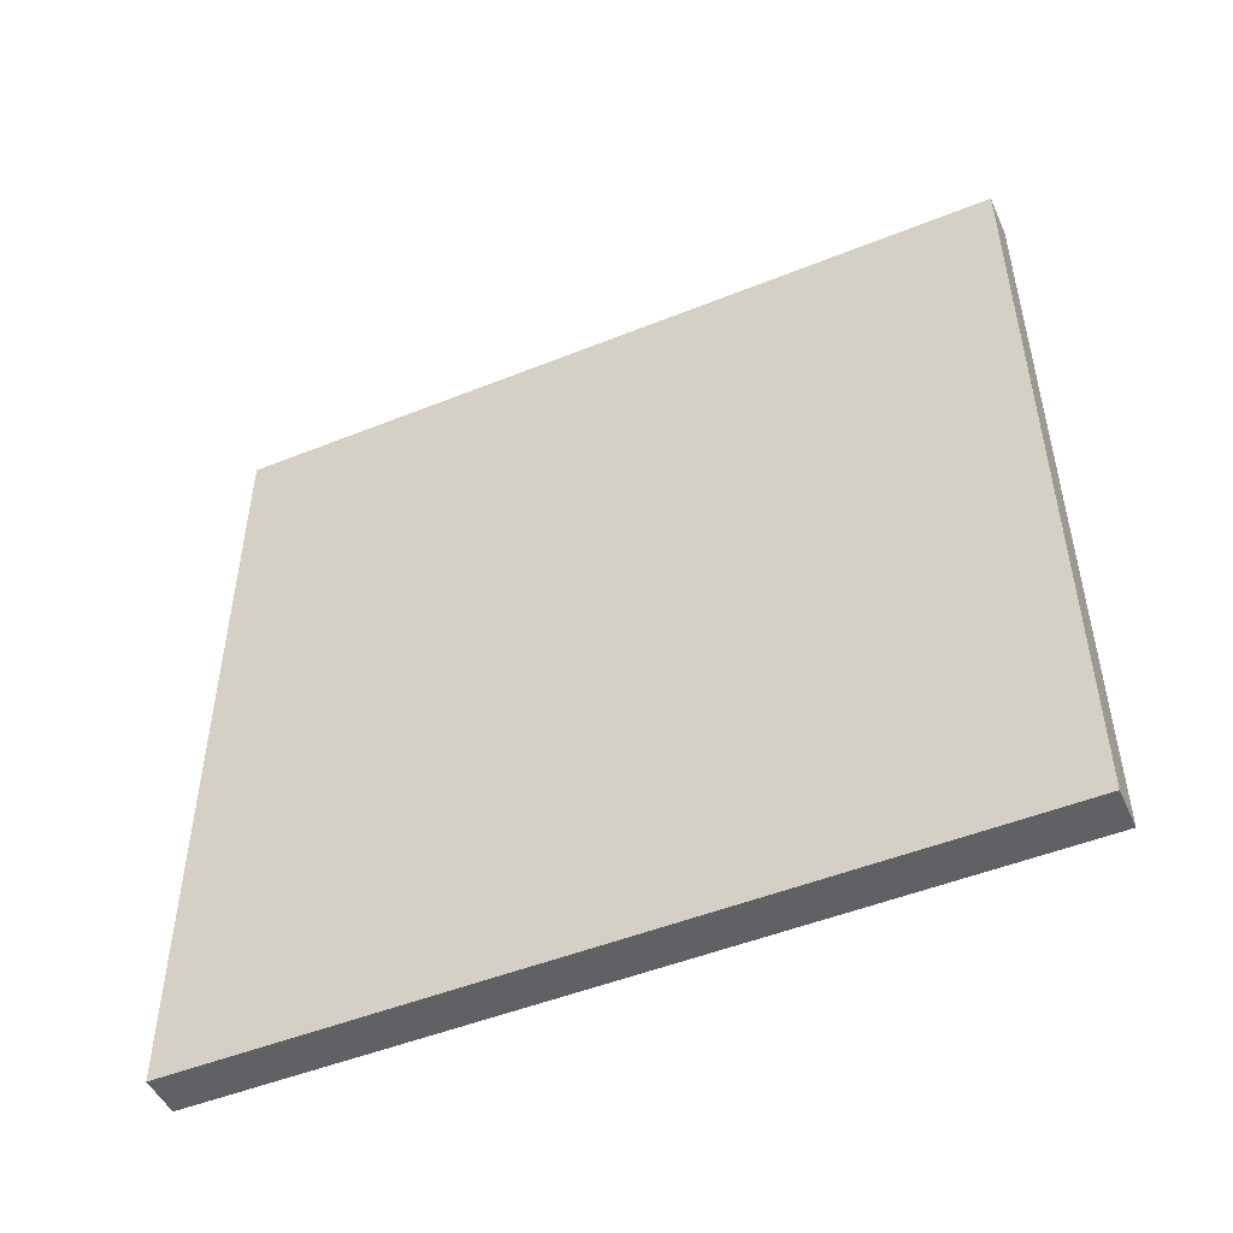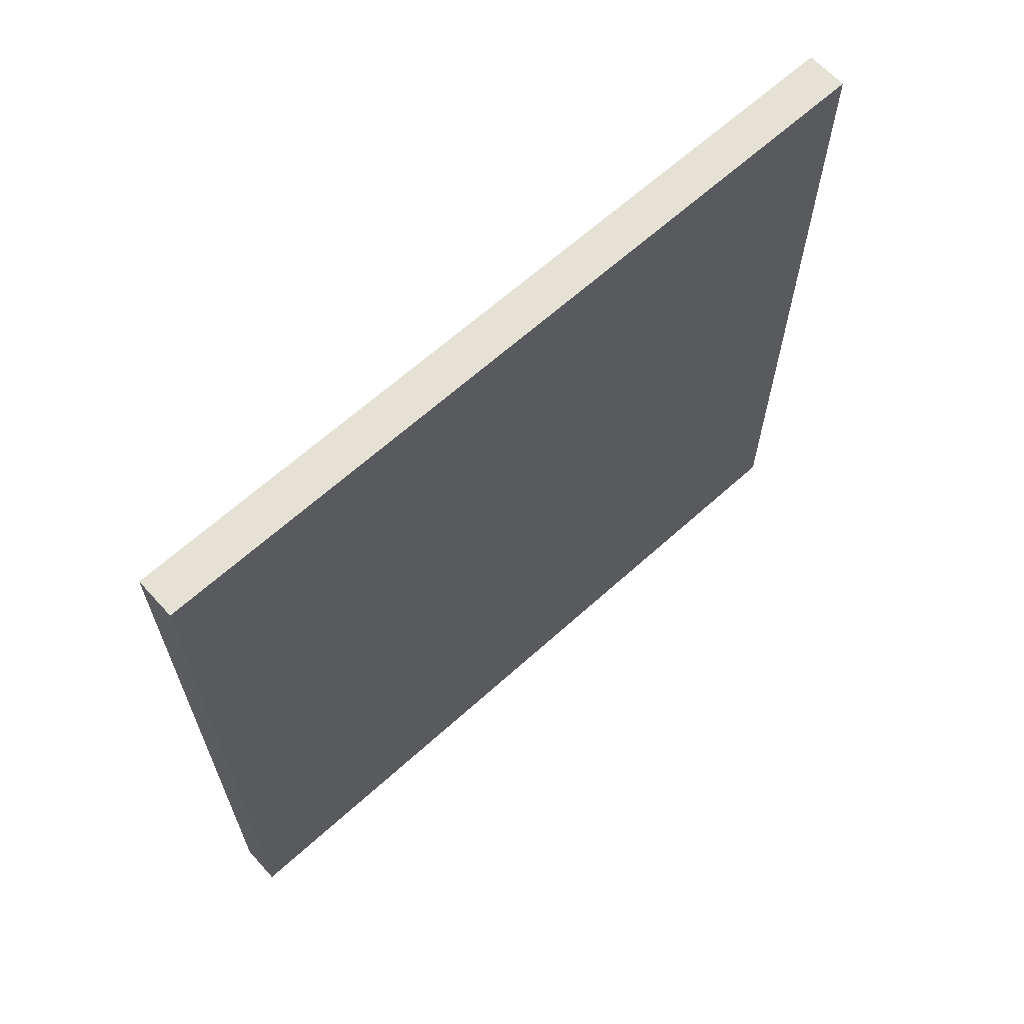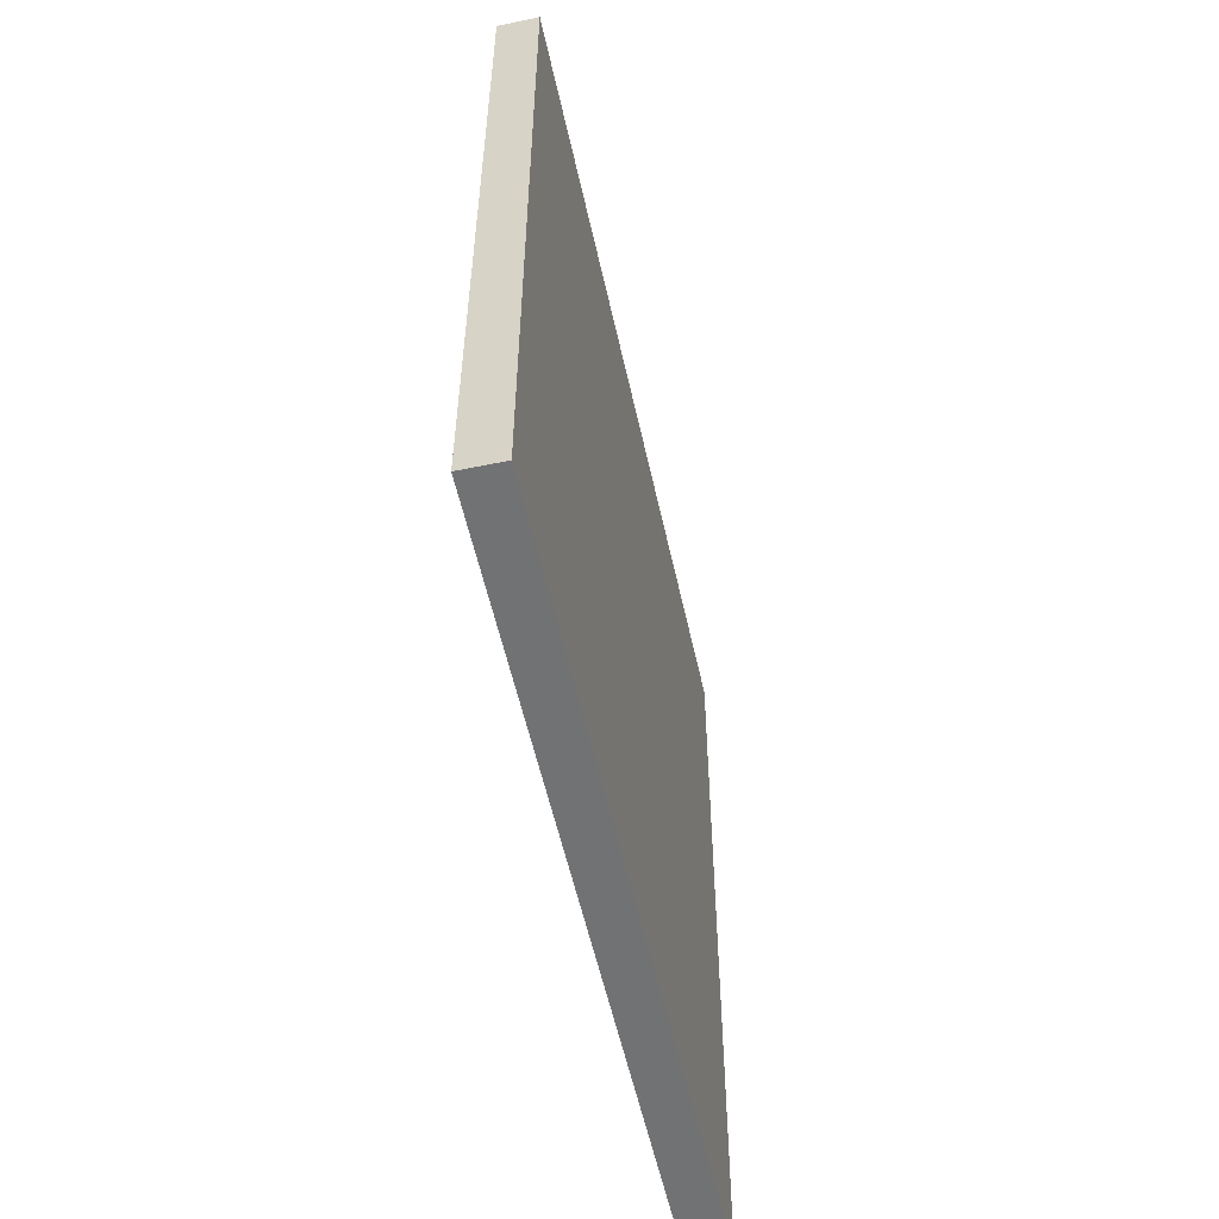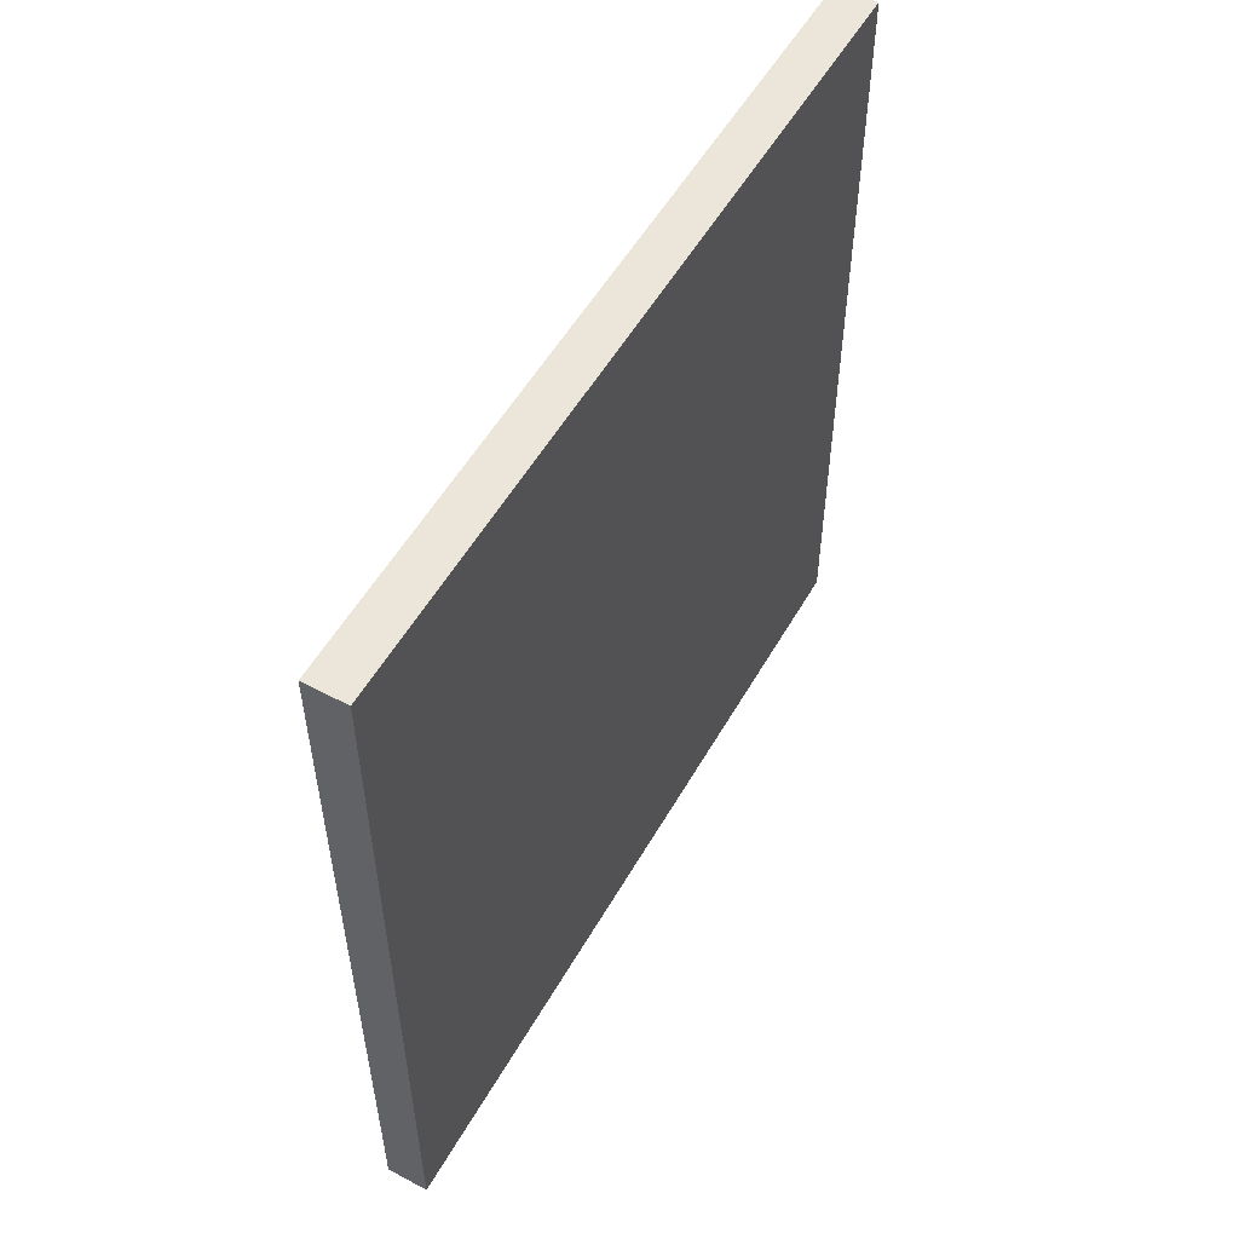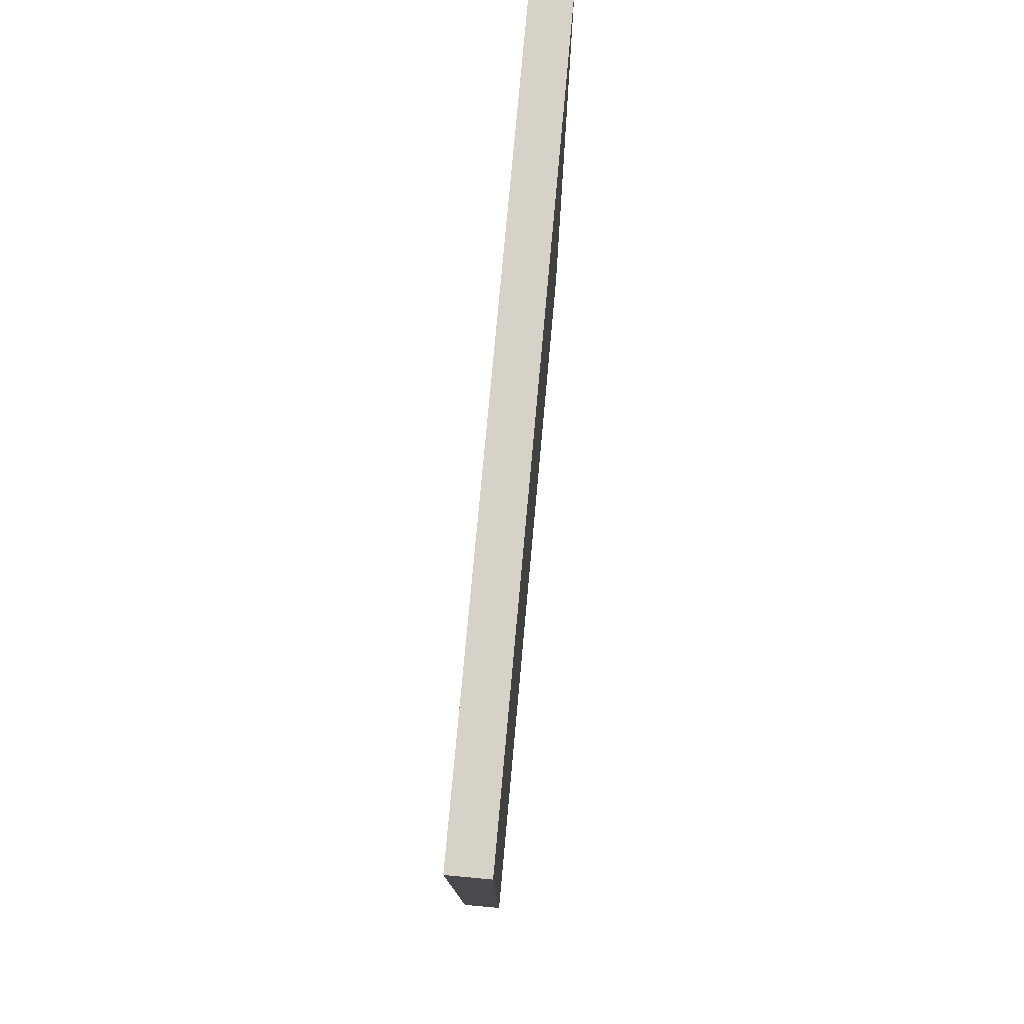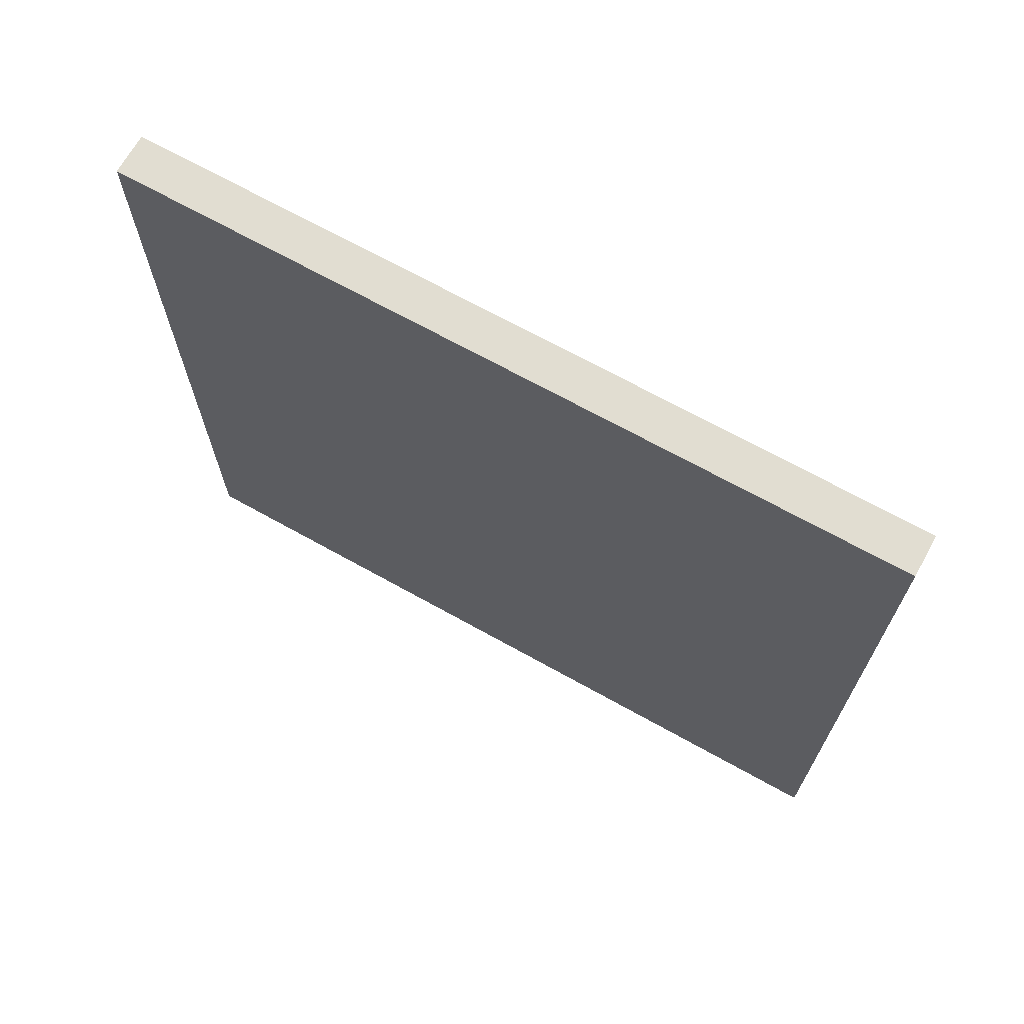
<metadata>
{"format":"obj","ext":"obj","renderer":"f3d","projection":"perspective","resolution":1024,"background":"white","views":[{"elev":-49.3,"azim":114.0,"up":"+Z"},{"elev":64.6,"azim":-132.3,"up":"+Z"},{"elev":-55.5,"azim":-167.7,"up":"+Y"},{"elev":54.2,"azim":-150.7,"up":"+Y"},{"elev":77.5,"azim":5.2,"up":"+Y"},{"elev":68.8,"azim":-60.8,"up":"+Y"}]}
</metadata>
<code>
v -4 0 -2.5
v -4 0 2.5
v -4 5 2.5
v -4 5 -2.5
v -3.741 0 -2.5
v -4 0 -2.5
v -4 5 -2.5
v -3.741 5 -2.5
v -3.741 0 2.5
v -3.741 0 -2.5
v -3.741 5 -2.5
v -3.741 5 2.5
v -4 0 2.5
v -3.741 0 2.5
v -3.741 5 2.5
v -4 5 2.5
v -4 5 2.5
v -3.741 5 2.5
v -3.741 5 -2.5
v -4 5 -2.5
v -3.741 0 2.5
v -4 0 2.5
v -4 0 -2.5
v -3.741 0 -2.5
g cdd7a6b6-e2f3-11ea-8dbb-54bf646e7e1f
f 1 2 4
f 4 2 3
g cdd7f4f4-e2f3-11ea-a00f-54bf646e7e1f
f 5 6 8
f 8 6 7
g cdd81c08-e2f3-11ea-9ebd-54bf646e7e1f
f 9 10 12
f 12 10 11
g cdd86a0a-e2f3-11ea-88c0-54bf646e7e1f
f 13 14 16
f 16 14 15
g cdd8b840-e2f3-11ea-bfba-54bf646e7e1f
f 18 19 17
f 17 19 20
g cdd90662-e2f3-11ea-b93c-54bf646e7e1f
f 21 22 24
f 24 22 23

</code>
